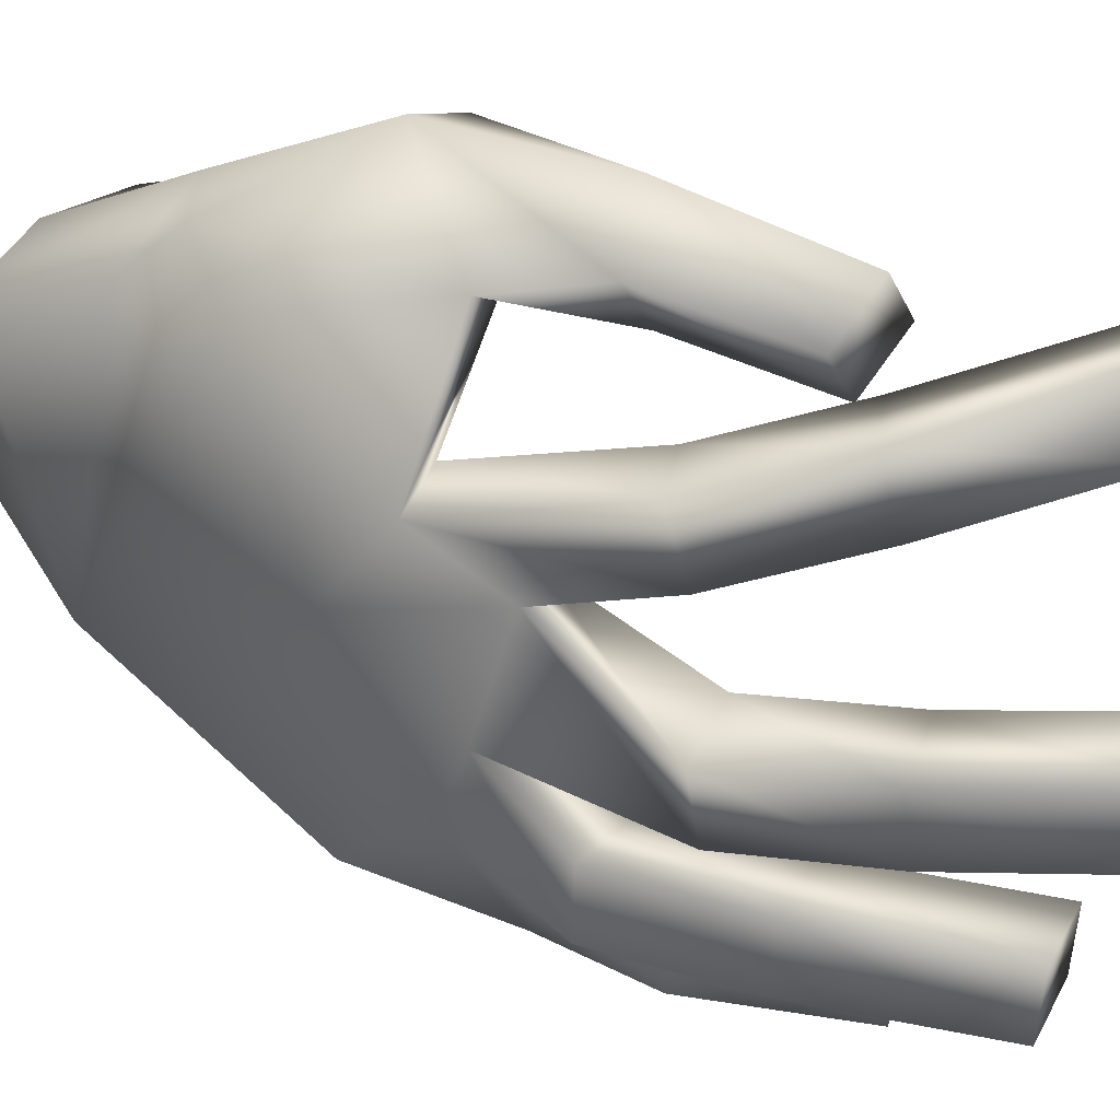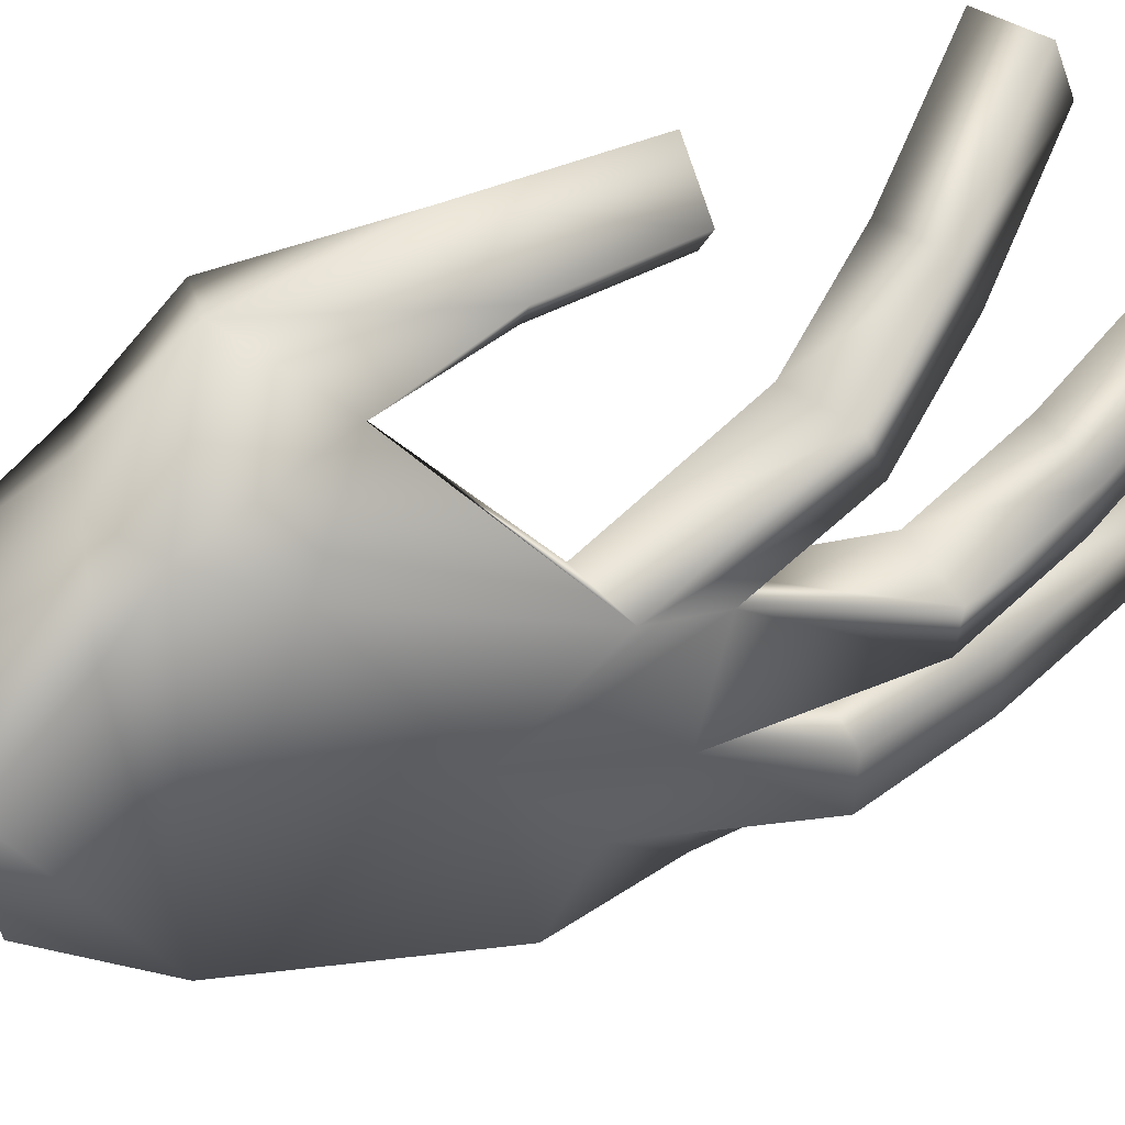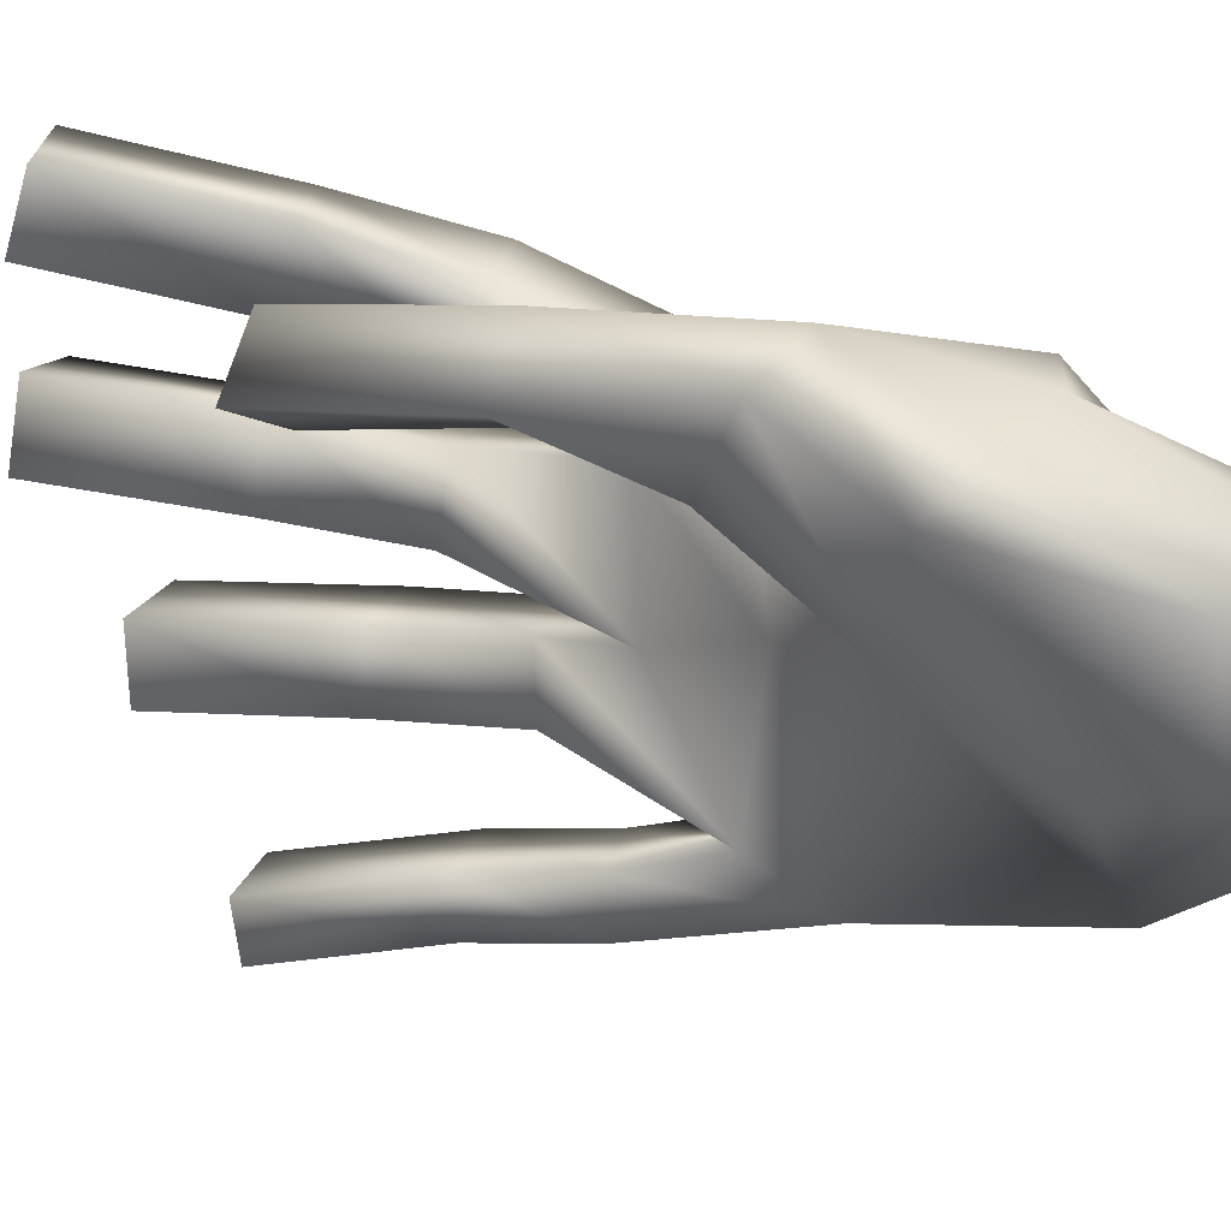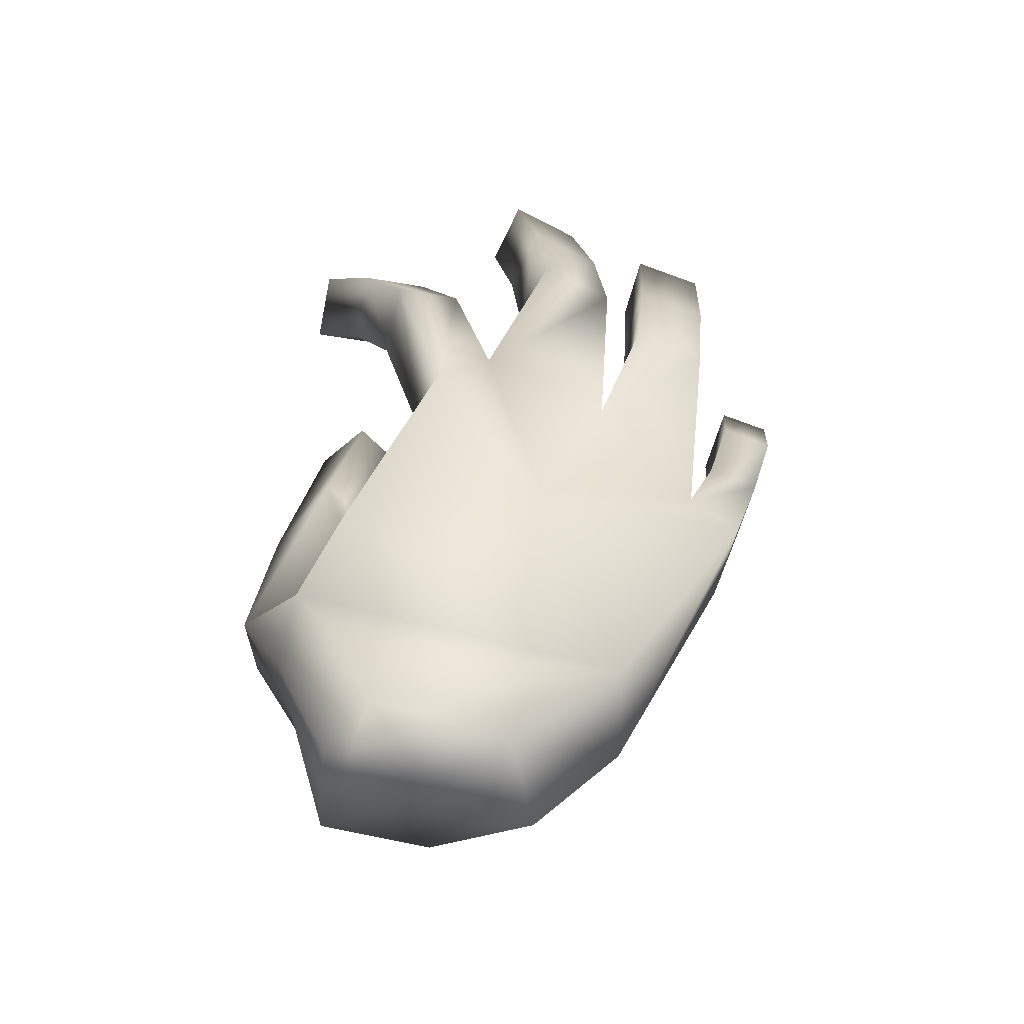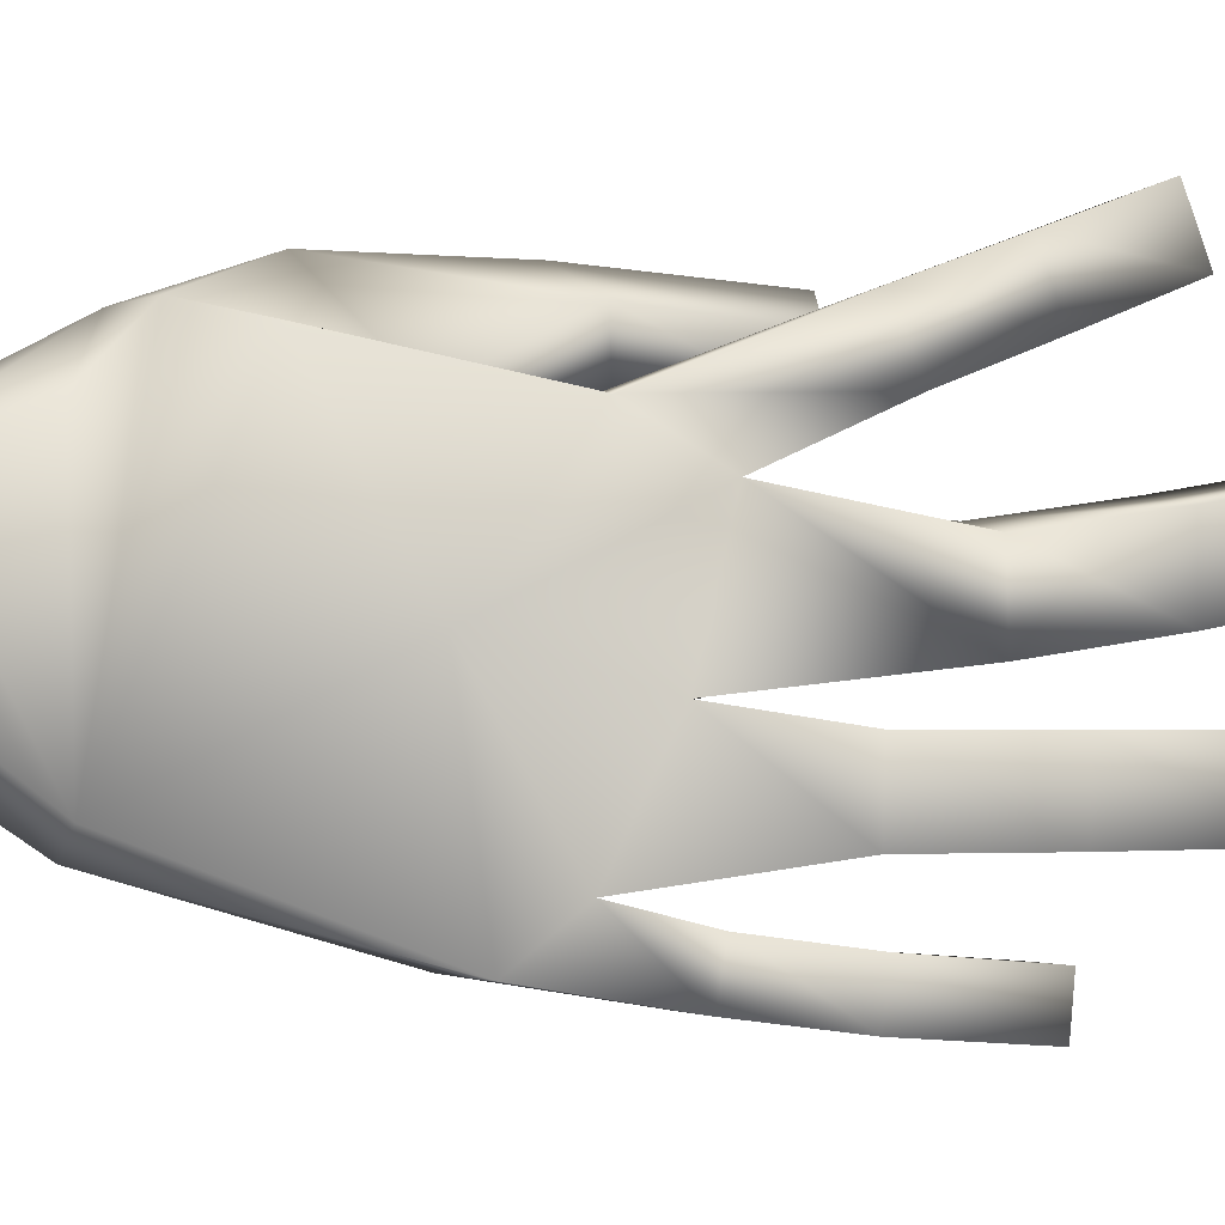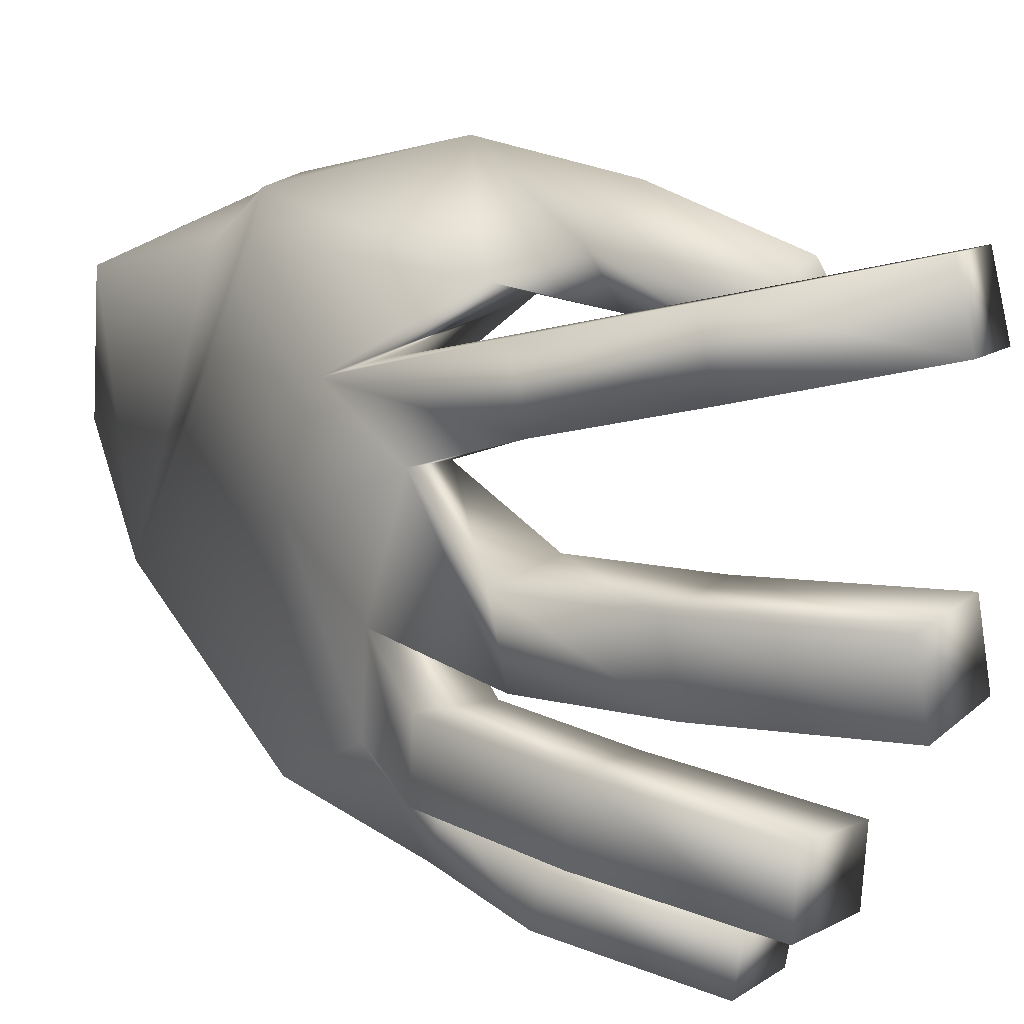
<metadata>
{"format":"obj","ext":"obj","renderer":"f3d","projection":"perspective","resolution":1024,"background":"white","views":[{"elev":40.0,"azim":-80.3,"up":"+Y"},{"elev":53.1,"azim":-138.0,"up":"+Y"},{"elev":17.6,"azim":98.4,"up":"+Y"},{"elev":-73.2,"azim":-111.2,"up":"+Z"},{"elev":2.3,"azim":-120.8,"up":"+Y"},{"elev":21.6,"azim":-60.7,"up":"+Y"}]}
</metadata>
<code>
o hand_right
v -9.799 -20.87 -4.626
v -9.855 -20.57 -3.399
v -9.966 -21.64 -4.723
v -10.57 -22.02 -4.146
v -11.15 -21.81 -5.256
v -10.5 -22.22 -4.96
v -10.98 -22.7 -4.4
v -11.67 -22.44 -4.595
v -11.08 -20.82 -5.227
v -10.5 -20.66 -4.953
v -10.62 -20.17 -4.006
v -10.17 -20.4 -3.685
v -12.22 -23.69 0.03571
v -12.73 -23.26 0.01651
v -13.14 -22.68 0.825
v -13.13 -22.17 0.8422
v -13.05 -21.42 1.391
v -11.99 -20.06 1.004
v -11.92 -19.58 0.849
v -11.99 -23.17 -3.014
v -11.97 -22.83 -2.497
v -12.12 -23.03 -1.815
v -12.15 -23.42 -1.807
v -12.65 -23.36 -1.943
v -12.49 -22.81 -2.469
v -12.52 -23.14 -2.989
v -12.63 -22.99 -1.867
v -12.95 -22.1 -1.331
v -12.96 -22.61 -1.348
v -12.84 -21.92 -2.204
v -13.43 -22.58 -1.585
v -13.42 -22.04 -1.568
v -12.38 -21.97 -1.951
v -12.99 -21.69 -0.8349
v -13.5 -21.76 -0.9633
v -12.85 -20.95 -1.937
v -13.57 -21.19 -1.037
v -12.42 -21.05 -1.911
v -13.06 -21.15 -0.9035
v -12.54 -20.66 -1.088
v -13.06 -20.57 -1.095
v -12.74 -20.59 -2.532
v -12.99 -20.09 -1.251
v -12.23 -20.63 -2.452
v -12.47 -20.18 -1.243
v -12.35 -23.54 -1.046
v -12.85 -23.49 -1.188
v -12.84 -23.11 -1.12
v -12.33 -23.16 -0.9939
v -13.08 -22.64 -0.4455
v -13.59 -22.61 -0.5843
v -13.58 -22.07 -0.566
v -13.07 -22.13 -0.4283
v -13.07 -21.58 0.129
v -13.59 -21.65 0.03162
v -13.66 -21.08 -0.04025
v -13.14 -21.04 0.06064
v -12.36 -20.39 -0.1693
v -12.88 -20.3 -0.1552
v -12.81 -19.82 -0.3103
v -12.29 -19.91 -0.3241
v -12.2 -23.3 0.08455
v -13.65 -22.65 0.6862
v -13.57 -21.48 1.293
v -13.63 -20.92 1.222
v -13.11 -20.88 1.322
v -12.51 -19.97 1.018
v -12.44 -19.49 0.8631
v -11.38 -20.66 -0.5131
v -10.98 -20.53 -2.521
v -11.11 -20.54 -1.565
v -10.4 -19.86 -2.958
v -11.32 -20.11 -1.706
v -10.68 -19.89 -1.68
v -10.47 -20.32 -1.538
v -9.989 -20.08 -2.704
v -10.93 -20.46 -0.2698
v -10.57 -20.71 -2.42
v -12.29 -21.62 -3.101
v -12.04 -21.78 -2.62
v -11.14 -20.13 -3.943
v -11.7 -20.26 -3.62
v -11.06 -20.58 -4.374
v -10.82 -21.52 -3.263
v -12.75 -23.64 -0.03201
v -13.64 -22.11 0.7045
v -11.14 -20.03 -0.4072
v -11.59 -20.24 -0.6505
v -10.51 -21.48 -4.963
f 1 10 12
f 2 1 12
f 3 1 2
f 4 3 2
f 6 3 4
f 7 6 4
f 5 6 7
f 8 5 7
f 9 5 8
f 10 9 11
f 12 10 11
f 85 13 62
f 62 14 85
f 63 15 16
f 16 86 63
f 65 64 17
f 17 66 65
f 68 67 18
f 18 19 68
f 20 21 22
f 23 20 22
f 26 20 23
f 24 26 23
f 25 26 24
f 27 25 24
f 21 25 27
f 22 21 27
f 21 33 28
f 29 21 28
f 25 21 29
f 31 25 29
f 30 25 31
f 32 30 31
f 33 30 32
f 28 33 32
f 30 33 34
f 35 30 34
f 36 30 35
f 37 36 35
f 38 36 37
f 39 38 37
f 33 38 39
f 34 33 39
f 36 38 40
f 41 36 40
f 42 36 41
f 43 42 41
f 44 42 43
f 45 44 43
f 38 44 45
f 40 38 45
f 23 22 49
f 46 23 49
f 24 23 46
f 47 24 46
f 27 24 47
f 48 27 47
f 22 27 48
f 49 22 48
f 29 28 53
f 50 29 53
f 31 29 50
f 51 31 50
f 32 31 51
f 52 32 51
f 28 32 52
f 53 28 52
f 35 34 54
f 55 35 54
f 37 35 55
f 56 37 55
f 39 37 56
f 57 39 56
f 34 39 57
f 54 34 57
f 41 40 58
f 59 41 58
f 43 41 59
f 60 43 59
f 45 43 60
f 61 45 60
f 40 45 61
f 58 40 61
f 46 49 62
f 13 46 62
f 47 46 13
f 85 47 13
f 48 47 85
f 14 48 85
f 49 48 14
f 62 49 14
f 50 53 16
f 15 50 16
f 51 50 15
f 63 51 15
f 52 51 63
f 86 52 63
f 53 52 86
f 16 53 86
f 55 54 17
f 64 55 17
f 56 55 64
f 65 56 64
f 57 56 65
f 66 57 65
f 54 57 66
f 17 54 66
f 59 58 18
f 67 59 18
f 60 59 67
f 68 60 67
f 61 60 68
f 19 61 68
f 58 61 19
f 18 58 19
f 69 77 87
f 70 78 71
f 73 70 71
f 72 70 73
f 74 72 73
f 76 72 74
f 75 76 74
f 78 76 75
f 71 78 75
f 73 71 69
f 88 73 69
f 74 73 88
f 87 74 88
f 75 74 87
f 77 75 87
f 71 75 77
f 69 71 77
f 42 44 78
f 70 42 78
f 72 76 2
f 11 72 12
f 26 25 79
f 25 30 79
f 30 36 79
f 36 42 79
f 20 80 21
f 21 80 33
f 80 38 33
f 80 44 38
f 2 12 72
f 81 72 11
f 72 81 70
f 70 82 42
f 82 79 42
f 81 82 70
f 81 8 82
f 82 8 79
f 8 26 79
f 81 83 8
f 81 11 83
f 9 83 11
f 9 8 83
f 26 8 7
f 7 20 26
f 80 84 44
f 80 20 84
f 20 7 84
f 7 4 84
f 4 2 84
f 78 84 76
f 84 78 44
f 84 2 76
f 3 1 2
f 4 3 2
f 5 6 7
f 8 5 7
f 9 5 8
f 10 9 11
f 12 10 11
f 20 21 22
f 23 20 22
f 29 21 28
f 30 25 31
f 32 30 31
f 33 30 32
f 38 36 37
f 39 38 37
f 44 42 43
f 45 44 43
f 24 23 46
f 48 27 47
f 32 31 51
f 52 32 51
f 35 34 54
f 56 37 55
f 39 37 56
f 54 34 57
f 41 40 58
f 59 41 58
f 45 43 60
f 58 40 61
f 15 50 16
f 52 51 63
f 56 55 64
f 65 56 64
f 59 58 18
f 68 60 67
f 58 61 19
f 18 58 19
f 87 88 69
f 74 72 73
f 42 44 78
f 11 72 12
f 26 25 79
f 25 30 79
f 30 36 79
f 36 42 79
f 20 80 21
f 81 72 11
f 82 79 42
f 81 8 82
f 82 8 79
f 8 26 79
f 81 83 8
f 81 11 83
f 9 83 11
f 9 8 83
f 26 8 7
f 80 20 84
f 4 2 84
f 84 2 76
f 9 1 89
f 5 89 6
f 1 3 6
f 89 1 6
f 9 10 1
f 9 89 5

</code>
